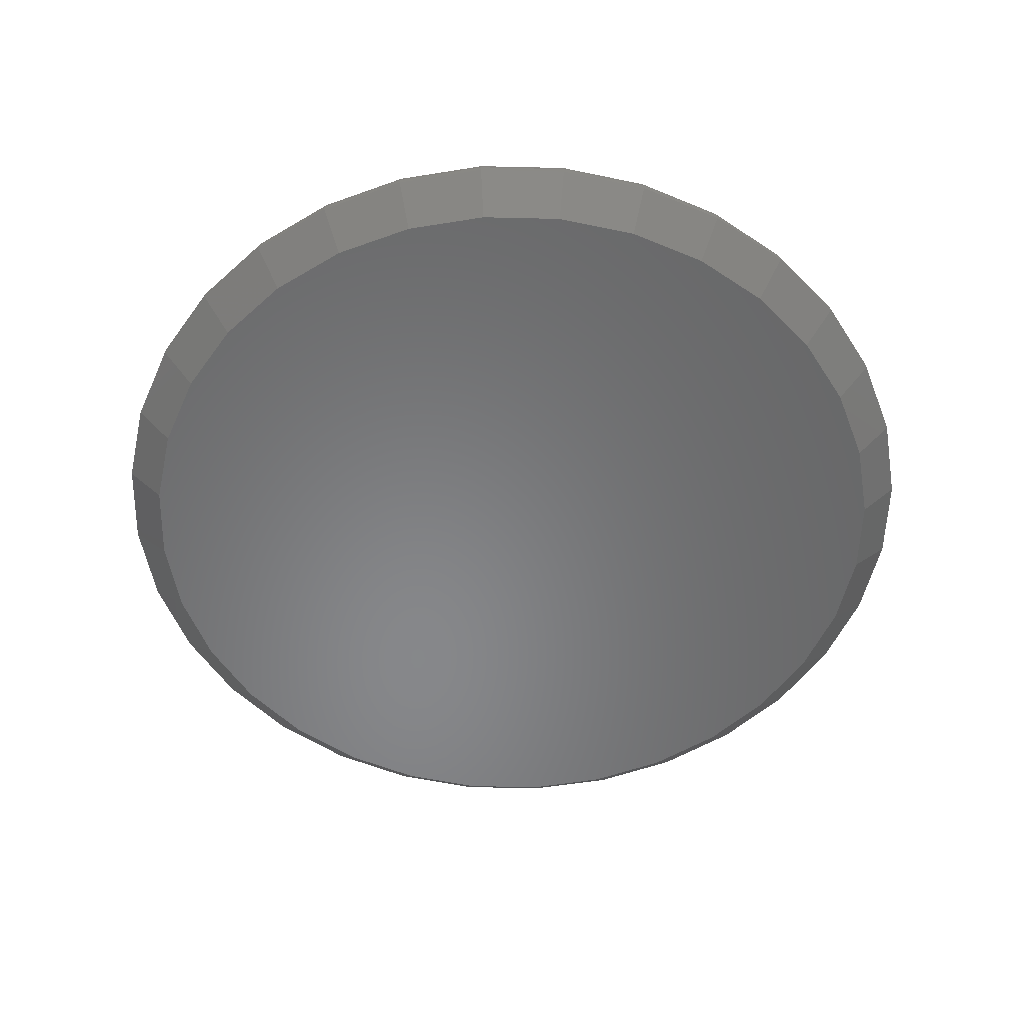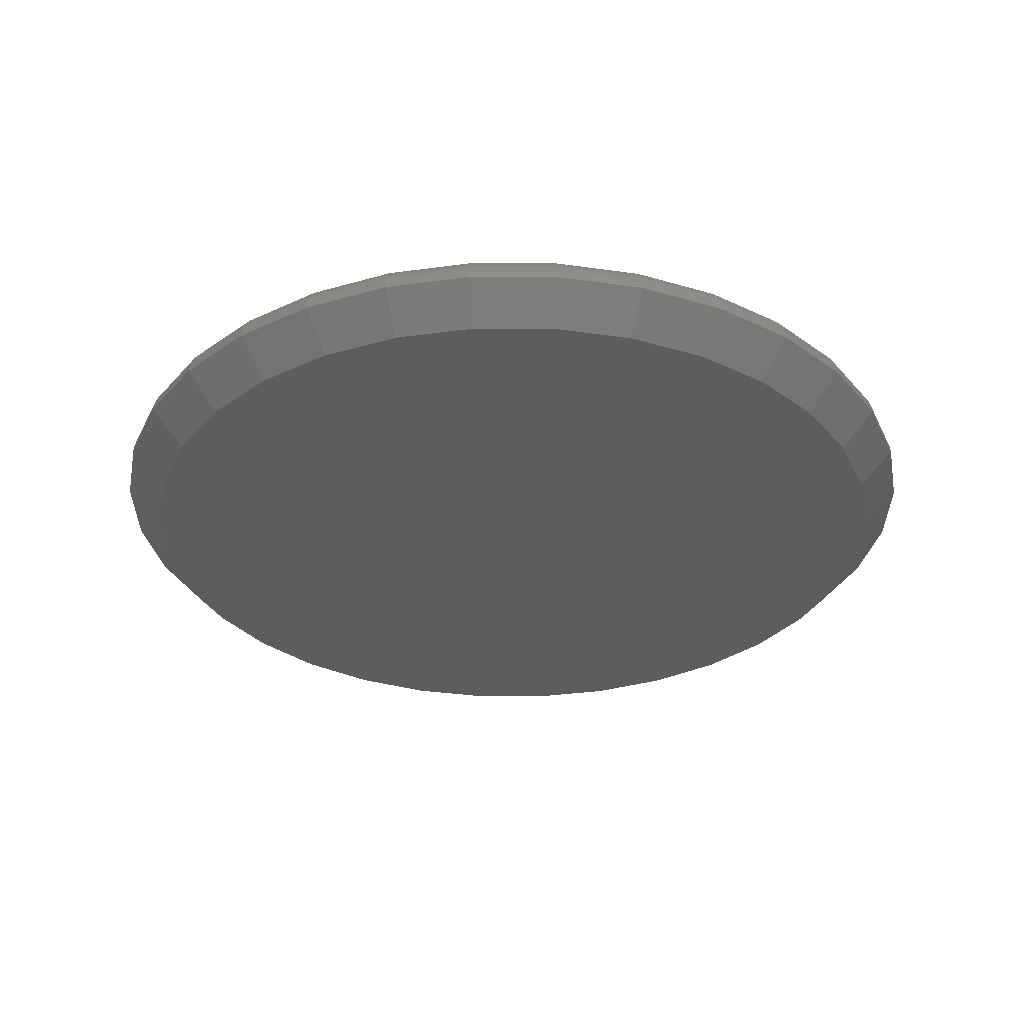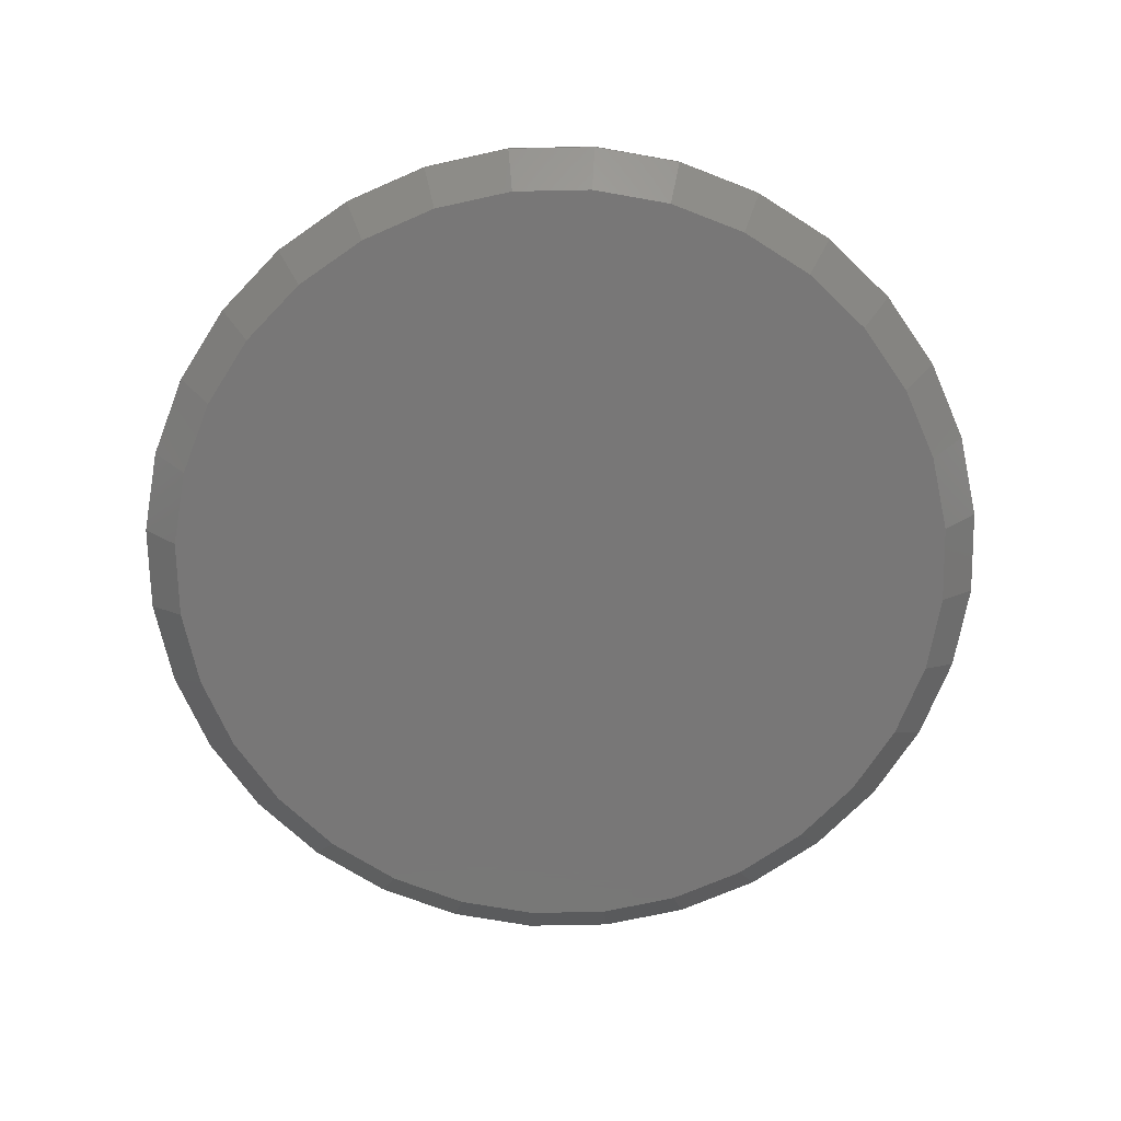
<metadata>
{"format":"stl","ext":"stl","renderer":"f3d","projection":"perspective","resolution":1024,"background":"white","views":[{"elev":-54.2,"azim":-40.8,"up":"+Z"},{"elev":-31.9,"azim":-174.6,"up":"+Z"},{"elev":-70.1,"azim":-60.7,"up":"+Z"}]}
</metadata>
<code>
# stl→obj: 320 verts, 636 faces
v -0.009063 0.08525 0.01562
v 0.02485 0.08525 0.01562
v 0.007895 0.08692 0.01562
v -0.02537 0.08031 0.01562
v 0.04116 0.08031 0.01562
v -0.0404 0.07227 0.01562
v 0.05619 0.07227 0.01562
v -0.05357 0.06146 0.01562
v 0.06936 0.06146 0.01562
v 0.06936 -0.06146 0.01562
v -0.0404 -0.07227 0.01562
v 0.05619 -0.07227 0.01562
v -0.02537 -0.08031 0.01562
v 0.04116 -0.08031 0.01562
v -0.009063 -0.08525 0.01562
v 0.02485 -0.08525 0.01562
v 0.007895 -0.08692 0.01562
v 0.08017 0.04829 0.01562
v -0.06438 0.04829 0.01562
v 0.0882 0.03326 0.01562
v -0.07241 0.03326 0.01562
v 0.09315 0.01696 0.01562
v -0.07736 0.01696 0.01562
v 0.09482 -7.482e-18 0.01562
v -0.07903 -1.415e-17 0.01562
v 0.09315 -0.01696 0.01562
v -0.07736 -0.01696 0.01562
v 0.0882 -0.03326 0.01562
v -0.07241 -0.03326 0.01562
v 0.08017 -0.04829 0.01562
v -0.06438 -0.04829 0.01562
v -0.05357 -0.06146 0.01562
v 0.09482 -7.482e-18 0
v 0.1008 0.01848 0.007812
v 0.1026 0 0.007812
v 0.09315 0.01696 0
v -0.08684 1.16e-17 0.007812
v -0.07736 0.01696 0
v -0.07903 -1.415e-17 0
v -0.08502 0.01848 0.007812
v 0.0882 0.03326 0
v 0.09542 0.03625 0.007812
v 0.08017 0.04829 0
v 0.07488 0.06699 0.007812
v 0.08667 0.05263 0.007812
v 0.04116 0.08031 0
v 0.04415 0.08753 0.007812
v 0.06053 0.07877 0.007812
v 0.05619 0.07227 0
v 0.06936 0.06146 0
v 0.02485 0.08525 0
v 0.007895 0.09474 0.007812
v 0.02638 0.09292 0.007812
v -0.02537 0.08031 0
v -0.02836 0.08753 0.007812
v -0.01059 0.09292 0.007812
v -0.009063 0.08525 0
v 0.007895 0.08692 0
v -0.0404 0.07227 0
v -0.05909 0.06699 0.007812
v -0.04474 0.07877 0.007812
v -0.07241 0.03326 0
v -0.07963 0.03625 0.007812
v -0.07088 0.05263 0.007812
v -0.06438 0.04829 0
v -0.05357 0.06146 0
v -0.08502 -0.01848 0.007812
v -0.07736 -0.01696 0
v 0.09315 -0.01696 0
v 0.1008 -0.01848 0.007812
v -0.07241 -0.03326 0
v -0.07963 -0.03625 0.007812
v -0.06438 -0.04829 0
v -0.05909 -0.06699 0.007812
v -0.07088 -0.05263 0.007812
v -0.02537 -0.08031 0
v -0.02836 -0.08753 0.007812
v -0.04474 -0.07877 0.007812
v -0.0404 -0.07227 0
v -0.05357 -0.06146 0
v -0.009063 -0.08525 0
v 0.007895 -0.09474 0.007812
v -0.01059 -0.09292 0.007812
v 0.04116 -0.08031 0
v 0.04415 -0.08753 0.007812
v 0.02638 -0.09292 0.007812
v 0.02485 -0.08525 0
v 0.007895 -0.08692 0
v 0.05619 -0.07227 0
v 0.07488 -0.06699 0.007812
v 0.06053 -0.07877 0.007812
v 0.0882 -0.03326 0
v 0.09542 -0.03625 0.007812
v 0.08667 -0.05263 0.007812
v 0.08017 -0.04829 0
v 0.06936 -0.06146 0
v -0.08055 1.388e-17 0.01547
v -0.07885 0.01726 0.01547
v -0.08202 6.939e-18 0.01503
v -0.08029 0.01754 0.01503
v -0.08337 6.939e-18 0.01431
v -0.08162 0.0178 0.01431
v -0.08455 1.388e-17 0.01334
v -0.08278 0.01804 0.01334
v -0.08553 6.939e-18 0.01215
v -0.08373 0.01823 0.01215
v -0.08625 1.388e-17 0.0108
v -0.08444 0.01837 0.0108
v -0.08669 1.388e-17 0.009337
v -0.08487 0.01845 0.009337
v 0.09464 0.01726 0.01547
v 0.09634 -7.633e-17 0.01547
v 0.09608 0.01754 0.01503
v 0.09781 -8.327e-17 0.01503
v 0.09741 0.0178 0.01431
v 0.09916 -7.633e-17 0.01431
v 0.09857 0.01804 0.01334
v 0.1003 -8.327e-17 0.01334
v 0.09952 0.01823 0.01215
v 0.1013 -8.327e-17 0.01215
v 0.1002 0.01837 0.0108
v 0.102 -9.021e-17 0.0108
v 0.1007 0.01845 0.009337
v 0.1025 -8.327e-17 0.009337
v 0.08961 0.03385 0.01547
v 0.09096 0.03441 0.01503
v 0.09221 0.03493 0.01431
v 0.09331 0.03538 0.01334
v 0.0942 0.03575 0.01215
v 0.09487 0.03603 0.0108
v 0.09528 0.0362 0.009337
v 0.08144 0.04914 0.01547
v 0.08266 0.04995 0.01503
v 0.08378 0.0507 0.01431
v 0.08476 0.05136 0.01334
v 0.08557 0.0519 0.01215
v 0.08617 0.0523 0.0108
v 0.08654 0.05255 0.009337
v 0.07044 0.06254 0.01547
v 0.07147 0.06358 0.01503
v 0.07243 0.06453 0.01431
v 0.07327 0.06537 0.01334
v 0.07395 0.06606 0.01215
v 0.07446 0.06657 0.0108
v 0.07478 0.06688 0.009337
v 0.05703 0.07354 0.01547
v 0.05785 0.07476 0.01503
v 0.0586 0.07588 0.01431
v 0.05926 0.07687 0.01334
v 0.0598 0.07768 0.01215
v 0.0602 0.07828 0.0108
v 0.06044 0.07865 0.009337
v 0.04174 0.08172 0.01547
v 0.0423 0.08307 0.01503
v 0.04282 0.08432 0.01431
v 0.04327 0.08541 0.01334
v 0.04365 0.08631 0.01215
v 0.04392 0.08698 0.0108
v 0.04409 0.08739 0.009337
v 0.02515 0.08675 0.01547
v 0.02544 0.08819 0.01503
v 0.0257 0.08951 0.01431
v 0.02593 0.09067 0.01334
v 0.02612 0.09163 0.01215
v 0.02626 0.09233 0.0108
v 0.02635 0.09277 0.009337
v 0.007895 0.08845 0.01547
v 0.007895 0.08991 0.01503
v 0.007895 0.09126 0.01431
v 0.007895 0.09245 0.01334
v 0.007895 0.09342 0.01215
v 0.007895 0.09414 0.0108
v 0.007895 0.09459 0.009337
v -0.009361 0.08675 0.01547
v -0.009647 0.08819 0.01503
v -0.00991 0.08951 0.01431
v -0.01014 0.09067 0.01334
v -0.01033 0.09163 0.01215
v -0.01047 0.09233 0.0108
v -0.01056 0.09277 0.009337
v -0.02595 0.08172 0.01547
v -0.02651 0.08307 0.01503
v -0.02703 0.08432 0.01431
v -0.02748 0.08541 0.01334
v -0.02786 0.08631 0.01215
v -0.02813 0.08698 0.0108
v -0.0283 0.08739 0.009337
v -0.04124 0.07354 0.01547
v -0.04206 0.07476 0.01503
v -0.04281 0.07588 0.01431
v -0.04347 0.07687 0.01334
v -0.04401 0.07768 0.01215
v -0.04441 0.07828 0.0108
v -0.04465 0.07865 0.009337
v -0.05465 0.06254 0.01547
v -0.05568 0.06358 0.01503
v -0.05664 0.06453 0.01431
v -0.05748 0.06537 0.01334
v -0.05816 0.06606 0.01215
v -0.05867 0.06657 0.0108
v -0.05899 0.06688 0.009337
v -0.06565 0.04914 0.01547
v -0.06687 0.04995 0.01503
v -0.06799 0.0507 0.01431
v -0.06897 0.05136 0.01334
v -0.06978 0.0519 0.01215
v -0.07038 0.0523 0.0108
v -0.07075 0.05255 0.009337
v -0.07382 0.03385 0.01547
v -0.07518 0.03441 0.01503
v -0.07642 0.03493 0.01431
v -0.07752 0.03538 0.01334
v -0.07841 0.03575 0.01215
v -0.07908 0.03603 0.0108
v -0.07949 0.0362 0.009337
v 0.09464 -0.01726 0.01547
v 0.09608 -0.01754 0.01503
v 0.09741 -0.0178 0.01431
v 0.09857 -0.01804 0.01334
v 0.09952 -0.01823 0.01215
v 0.1002 -0.01837 0.0108
v 0.1007 -0.01845 0.009337
v -0.07885 -0.01726 0.01547
v -0.08029 -0.01754 0.01503
v -0.08162 -0.0178 0.01431
v -0.08278 -0.01804 0.01334
v -0.08373 -0.01823 0.01215
v -0.08444 -0.01837 0.0108
v -0.08487 -0.01845 0.009337
v -0.07382 -0.03385 0.01547
v -0.07518 -0.03441 0.01503
v -0.07642 -0.03493 0.01431
v -0.07752 -0.03538 0.01334
v -0.07841 -0.03575 0.01215
v -0.07908 -0.03603 0.0108
v -0.07949 -0.0362 0.009337
v -0.06565 -0.04914 0.01547
v -0.06687 -0.04995 0.01503
v -0.06799 -0.0507 0.01431
v -0.06897 -0.05136 0.01334
v -0.06978 -0.0519 0.01215
v -0.07038 -0.0523 0.0108
v -0.07075 -0.05255 0.009337
v -0.05465 -0.06254 0.01547
v -0.05568 -0.06358 0.01503
v -0.05664 -0.06453 0.01431
v -0.05748 -0.06537 0.01334
v -0.05816 -0.06606 0.01215
v -0.05867 -0.06657 0.0108
v -0.05899 -0.06688 0.009337
v -0.04124 -0.07354 0.01547
v -0.04206 -0.07476 0.01503
v -0.04281 -0.07588 0.01431
v -0.04347 -0.07687 0.01334
v -0.04401 -0.07768 0.01215
v -0.04441 -0.07828 0.0108
v -0.04465 -0.07865 0.009337
v -0.02595 -0.08172 0.01547
v -0.02651 -0.08307 0.01503
v -0.02703 -0.08432 0.01431
v -0.02748 -0.08541 0.01334
v -0.02786 -0.08631 0.01215
v -0.02813 -0.08698 0.0108
v -0.0283 -0.08739 0.009337
v -0.009361 -0.08675 0.01547
v -0.009647 -0.08819 0.01503
v -0.00991 -0.08951 0.01431
v -0.01014 -0.09067 0.01334
v -0.01033 -0.09163 0.01215
v -0.01047 -0.09233 0.0108
v -0.01056 -0.09277 0.009337
v 0.007895 -0.08845 0.01547
v 0.007895 -0.08991 0.01503
v 0.007895 -0.09126 0.01431
v 0.007895 -0.09245 0.01334
v 0.007895 -0.09342 0.01215
v 0.007895 -0.09414 0.0108
v 0.007895 -0.09459 0.009337
v 0.02515 -0.08675 0.01547
v 0.02544 -0.08819 0.01503
v 0.0257 -0.08951 0.01431
v 0.02593 -0.09067 0.01334
v 0.02612 -0.09163 0.01215
v 0.02626 -0.09233 0.0108
v 0.02635 -0.09277 0.009337
v 0.04174 -0.08172 0.01547
v 0.0423 -0.08307 0.01503
v 0.04282 -0.08432 0.01431
v 0.04327 -0.08541 0.01334
v 0.04365 -0.08631 0.01215
v 0.04392 -0.08698 0.0108
v 0.04409 -0.08739 0.009337
v 0.05703 -0.07354 0.01547
v 0.05785 -0.07476 0.01503
v 0.0586 -0.07588 0.01431
v 0.05926 -0.07687 0.01334
v 0.0598 -0.07768 0.01215
v 0.0602 -0.07828 0.0108
v 0.06044 -0.07865 0.009337
v 0.07044 -0.06254 0.01547
v 0.07147 -0.06358 0.01503
v 0.07243 -0.06453 0.01431
v 0.07327 -0.06537 0.01334
v 0.07395 -0.06606 0.01215
v 0.07446 -0.06657 0.0108
v 0.07478 -0.06688 0.009337
v 0.08144 -0.04914 0.01547
v 0.08266 -0.04995 0.01503
v 0.08378 -0.0507 0.01431
v 0.08476 -0.05136 0.01334
v 0.08557 -0.0519 0.01215
v 0.08617 -0.0523 0.0108
v 0.08654 -0.05255 0.009337
v 0.08961 -0.03385 0.01547
v 0.09096 -0.03441 0.01503
v 0.09221 -0.03493 0.01431
v 0.09331 -0.03538 0.01334
v 0.0942 -0.03575 0.01215
v 0.09487 -0.03603 0.0108
v 0.09528 -0.0362 0.009337
f 1 2 3
f 2 1 4
f 2 4 5
f 5 4 6
f 5 6 7
f 7 6 8
f 7 8 9
f 10 11 12
f 12 11 13
f 12 13 14
f 14 13 15
f 14 15 16
f 16 15 17
f 9 8 18
f 18 8 19
f 18 19 20
f 20 19 21
f 20 21 22
f 22 21 23
f 22 23 24
f 24 23 25
f 24 25 26
f 26 25 27
f 26 27 28
f 28 27 29
f 28 29 30
f 30 29 31
f 30 31 10
f 10 31 32
f 10 32 11
f 33 34 35
f 33 36 34
f 37 38 39
f 37 40 38
f 41 42 34
f 41 34 36
f 43 44 45
f 45 42 43
f 43 42 41
f 46 47 48
f 46 48 49
f 48 50 49
f 51 52 53
f 53 47 51
f 51 47 46
f 54 55 56
f 54 56 57
f 56 58 57
f 59 60 61
f 61 55 59
f 59 55 54
f 62 63 64
f 62 64 65
f 64 66 65
f 40 63 38
f 38 63 62
f 44 43 50
f 50 48 44
f 52 51 58
f 58 56 52
f 60 59 66
f 66 64 60
f 39 67 37
f 39 68 67
f 35 69 33
f 35 70 69
f 71 72 67
f 71 67 68
f 73 74 75
f 75 72 73
f 73 72 71
f 76 77 78
f 76 78 79
f 78 80 79
f 81 82 83
f 83 77 81
f 81 77 76
f 84 85 86
f 84 86 87
f 86 88 87
f 89 90 91
f 91 85 89
f 89 85 84
f 92 93 94
f 92 94 95
f 94 96 95
f 70 93 69
f 69 93 92
f 74 73 80
f 80 78 74
f 82 81 88
f 88 86 82
f 90 89 96
f 96 94 90
f 25 23 97
f 97 23 98
f 97 98 99
f 99 98 100
f 99 100 101
f 101 100 102
f 101 102 103
f 103 102 104
f 103 104 105
f 105 104 106
f 105 106 107
f 107 106 108
f 107 108 109
f 109 108 110
f 109 110 37
f 37 110 40
f 22 24 111
f 111 24 112
f 111 112 113
f 113 112 114
f 113 114 115
f 115 114 116
f 115 116 117
f 117 116 118
f 117 118 119
f 119 118 120
f 119 120 121
f 121 120 122
f 121 122 123
f 123 122 124
f 123 124 34
f 34 124 35
f 20 22 125
f 125 22 111
f 125 111 126
f 126 111 113
f 126 113 127
f 127 113 115
f 127 115 128
f 128 115 117
f 128 117 129
f 129 117 119
f 129 119 130
f 130 119 121
f 130 121 131
f 131 121 123
f 131 123 42
f 42 123 34
f 18 20 132
f 132 20 125
f 132 125 133
f 133 125 126
f 133 126 134
f 134 126 127
f 134 127 135
f 135 127 128
f 135 128 136
f 136 128 129
f 136 129 137
f 137 129 130
f 137 130 138
f 138 130 131
f 138 131 45
f 45 131 42
f 9 18 139
f 139 18 132
f 139 132 140
f 140 132 133
f 140 133 141
f 141 133 134
f 141 134 142
f 142 134 135
f 142 135 143
f 143 135 136
f 143 136 144
f 144 136 137
f 144 137 145
f 145 137 138
f 145 138 44
f 44 138 45
f 7 9 146
f 146 9 139
f 146 139 147
f 147 139 140
f 147 140 148
f 148 140 141
f 148 141 149
f 149 141 142
f 149 142 150
f 150 142 143
f 150 143 151
f 151 143 144
f 151 144 152
f 152 144 145
f 152 145 48
f 48 145 44
f 5 7 153
f 153 7 146
f 153 146 154
f 154 146 147
f 154 147 155
f 155 147 148
f 155 148 156
f 156 148 149
f 156 149 157
f 157 149 150
f 157 150 158
f 158 150 151
f 158 151 159
f 159 151 152
f 159 152 47
f 47 152 48
f 2 5 160
f 160 5 153
f 160 153 161
f 161 153 154
f 161 154 162
f 162 154 155
f 162 155 163
f 163 155 156
f 163 156 164
f 164 156 157
f 164 157 165
f 165 157 158
f 165 158 166
f 166 158 159
f 166 159 53
f 53 159 47
f 3 2 167
f 167 2 160
f 167 160 168
f 168 160 161
f 168 161 169
f 169 161 162
f 169 162 170
f 170 162 163
f 170 163 171
f 171 163 164
f 171 164 172
f 172 164 165
f 172 165 173
f 173 165 166
f 173 166 52
f 52 166 53
f 1 3 174
f 174 3 167
f 174 167 175
f 175 167 168
f 175 168 176
f 176 168 169
f 176 169 177
f 177 169 170
f 177 170 178
f 178 170 171
f 178 171 179
f 179 171 172
f 179 172 180
f 180 172 173
f 180 173 56
f 56 173 52
f 4 1 181
f 181 1 174
f 181 174 182
f 182 174 175
f 182 175 183
f 183 175 176
f 183 176 184
f 184 176 177
f 184 177 185
f 185 177 178
f 185 178 186
f 186 178 179
f 186 179 187
f 187 179 180
f 187 180 55
f 55 180 56
f 6 4 188
f 188 4 181
f 188 181 189
f 189 181 182
f 189 182 190
f 190 182 183
f 190 183 191
f 191 183 184
f 191 184 192
f 192 184 185
f 192 185 193
f 193 185 186
f 193 186 194
f 194 186 187
f 194 187 61
f 61 187 55
f 8 6 195
f 195 6 188
f 195 188 196
f 196 188 189
f 196 189 197
f 197 189 190
f 197 190 198
f 198 190 191
f 198 191 199
f 199 191 192
f 199 192 200
f 200 192 193
f 200 193 201
f 201 193 194
f 201 194 60
f 60 194 61
f 19 8 202
f 202 8 195
f 202 195 203
f 203 195 196
f 203 196 204
f 204 196 197
f 204 197 205
f 205 197 198
f 205 198 206
f 206 198 199
f 206 199 207
f 207 199 200
f 207 200 208
f 208 200 201
f 208 201 64
f 64 201 60
f 21 19 209
f 209 19 202
f 209 202 210
f 210 202 203
f 210 203 211
f 211 203 204
f 211 204 212
f 212 204 205
f 212 205 213
f 213 205 206
f 213 206 214
f 214 206 207
f 214 207 215
f 215 207 208
f 215 208 63
f 63 208 64
f 23 21 98
f 98 21 209
f 98 209 100
f 100 209 210
f 100 210 102
f 102 210 211
f 102 211 104
f 104 211 212
f 104 212 106
f 106 212 213
f 106 213 108
f 108 213 214
f 108 214 110
f 110 214 215
f 110 215 40
f 40 215 63
f 24 26 112
f 112 26 216
f 112 216 114
f 114 216 217
f 114 217 116
f 116 217 218
f 116 218 118
f 118 218 219
f 118 219 120
f 120 219 220
f 120 220 122
f 122 220 221
f 122 221 124
f 124 221 222
f 124 222 35
f 35 222 70
f 27 25 223
f 223 25 97
f 223 97 224
f 224 97 99
f 224 99 225
f 225 99 101
f 225 101 226
f 226 101 103
f 226 103 227
f 227 103 105
f 227 105 228
f 228 105 107
f 228 107 229
f 229 107 109
f 229 109 67
f 67 109 37
f 29 27 230
f 230 27 223
f 230 223 231
f 231 223 224
f 231 224 232
f 232 224 225
f 232 225 233
f 233 225 226
f 233 226 234
f 234 226 227
f 234 227 235
f 235 227 228
f 235 228 236
f 236 228 229
f 236 229 72
f 72 229 67
f 31 29 237
f 237 29 230
f 237 230 238
f 238 230 231
f 238 231 239
f 239 231 232
f 239 232 240
f 240 232 233
f 240 233 241
f 241 233 234
f 241 234 242
f 242 234 235
f 242 235 243
f 243 235 236
f 243 236 75
f 75 236 72
f 32 31 244
f 244 31 237
f 244 237 245
f 245 237 238
f 245 238 246
f 246 238 239
f 246 239 247
f 247 239 240
f 247 240 248
f 248 240 241
f 248 241 249
f 249 241 242
f 249 242 250
f 250 242 243
f 250 243 74
f 74 243 75
f 11 32 251
f 251 32 244
f 251 244 252
f 252 244 245
f 252 245 253
f 253 245 246
f 253 246 254
f 254 246 247
f 254 247 255
f 255 247 248
f 255 248 256
f 256 248 249
f 256 249 257
f 257 249 250
f 257 250 78
f 78 250 74
f 13 11 258
f 258 11 251
f 258 251 259
f 259 251 252
f 259 252 260
f 260 252 253
f 260 253 261
f 261 253 254
f 261 254 262
f 262 254 255
f 262 255 263
f 263 255 256
f 263 256 264
f 264 256 257
f 264 257 77
f 77 257 78
f 15 13 265
f 265 13 258
f 265 258 266
f 266 258 259
f 266 259 267
f 267 259 260
f 267 260 268
f 268 260 261
f 268 261 269
f 269 261 262
f 269 262 270
f 270 262 263
f 270 263 271
f 271 263 264
f 271 264 83
f 83 264 77
f 17 15 272
f 272 15 265
f 272 265 273
f 273 265 266
f 273 266 274
f 274 266 267
f 274 267 275
f 275 267 268
f 275 268 276
f 276 268 269
f 276 269 277
f 277 269 270
f 277 270 278
f 278 270 271
f 278 271 82
f 82 271 83
f 16 17 279
f 279 17 272
f 279 272 280
f 280 272 273
f 280 273 281
f 281 273 274
f 281 274 282
f 282 274 275
f 282 275 283
f 283 275 276
f 283 276 284
f 284 276 277
f 284 277 285
f 285 277 278
f 285 278 86
f 86 278 82
f 14 16 286
f 286 16 279
f 286 279 287
f 287 279 280
f 287 280 288
f 288 280 281
f 288 281 289
f 289 281 282
f 289 282 290
f 290 282 283
f 290 283 291
f 291 283 284
f 291 284 292
f 292 284 285
f 292 285 85
f 85 285 86
f 12 14 293
f 293 14 286
f 293 286 294
f 294 286 287
f 294 287 295
f 295 287 288
f 295 288 296
f 296 288 289
f 296 289 297
f 297 289 290
f 297 290 298
f 298 290 291
f 298 291 299
f 299 291 292
f 299 292 91
f 91 292 85
f 10 12 300
f 300 12 293
f 300 293 301
f 301 293 294
f 301 294 302
f 302 294 295
f 302 295 303
f 303 295 296
f 303 296 304
f 304 296 297
f 304 297 305
f 305 297 298
f 305 298 306
f 306 298 299
f 306 299 90
f 90 299 91
f 30 10 307
f 307 10 300
f 307 300 308
f 308 300 301
f 308 301 309
f 309 301 302
f 309 302 310
f 310 302 303
f 310 303 311
f 311 303 304
f 311 304 312
f 312 304 305
f 312 305 313
f 313 305 306
f 313 306 94
f 94 306 90
f 28 30 314
f 314 30 307
f 314 307 315
f 315 307 308
f 315 308 316
f 316 308 309
f 316 309 317
f 317 309 310
f 317 310 318
f 318 310 311
f 318 311 319
f 319 311 312
f 319 312 320
f 320 312 313
f 320 313 93
f 93 313 94
f 26 28 216
f 216 28 314
f 216 314 217
f 217 314 315
f 217 315 218
f 218 315 316
f 218 316 219
f 219 316 317
f 219 317 220
f 220 317 318
f 220 318 221
f 221 318 319
f 221 319 222
f 222 319 320
f 222 320 70
f 70 320 93
f 58 51 57
f 54 57 51
f 46 54 51
f 59 54 46
f 49 59 46
f 66 59 49
f 50 66 49
f 89 79 96
f 76 79 89
f 84 76 89
f 81 76 84
f 87 81 84
f 88 81 87
f 79 80 96
f 96 80 73
f 96 73 95
f 95 73 71
f 95 71 92
f 92 71 68
f 92 68 69
f 69 68 39
f 69 39 33
f 33 39 38
f 33 38 36
f 36 38 62
f 36 62 41
f 41 62 65
f 41 65 43
f 43 65 66
f 43 66 50

</code>
